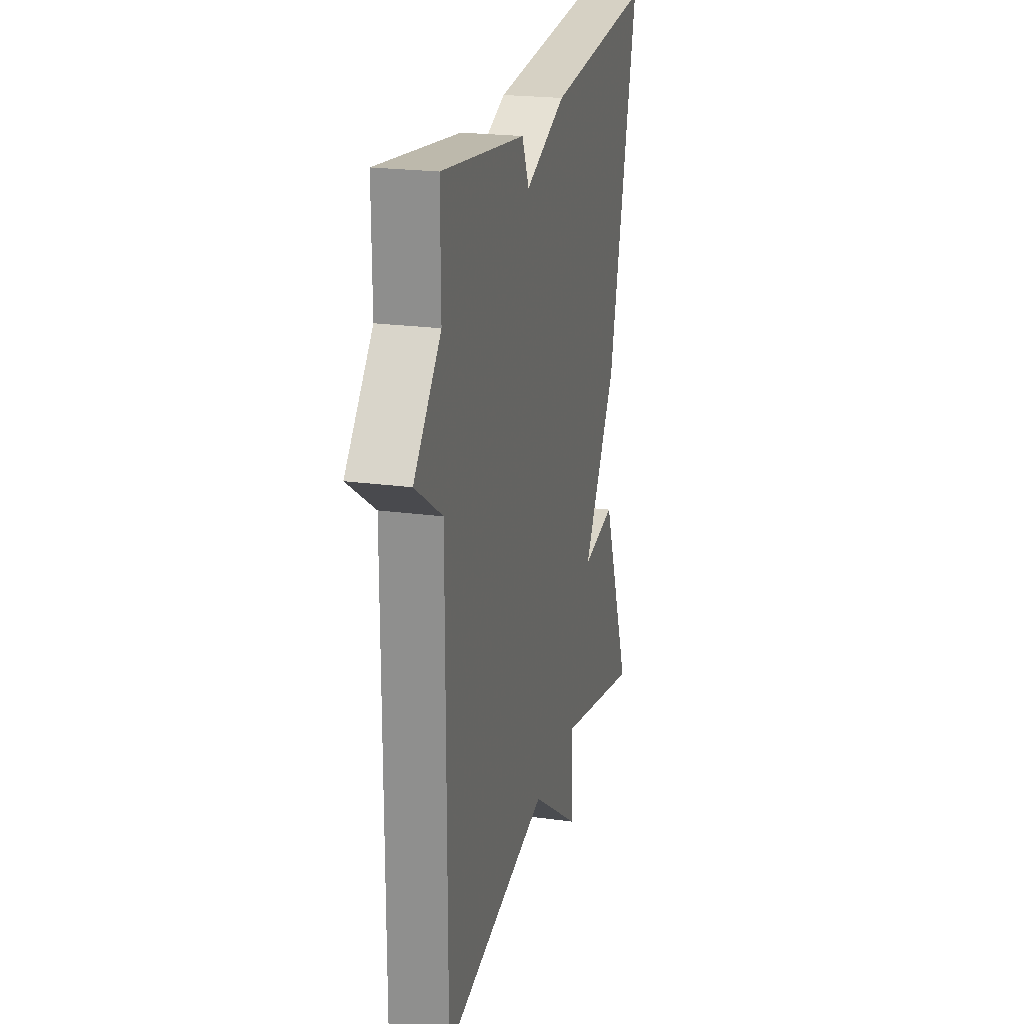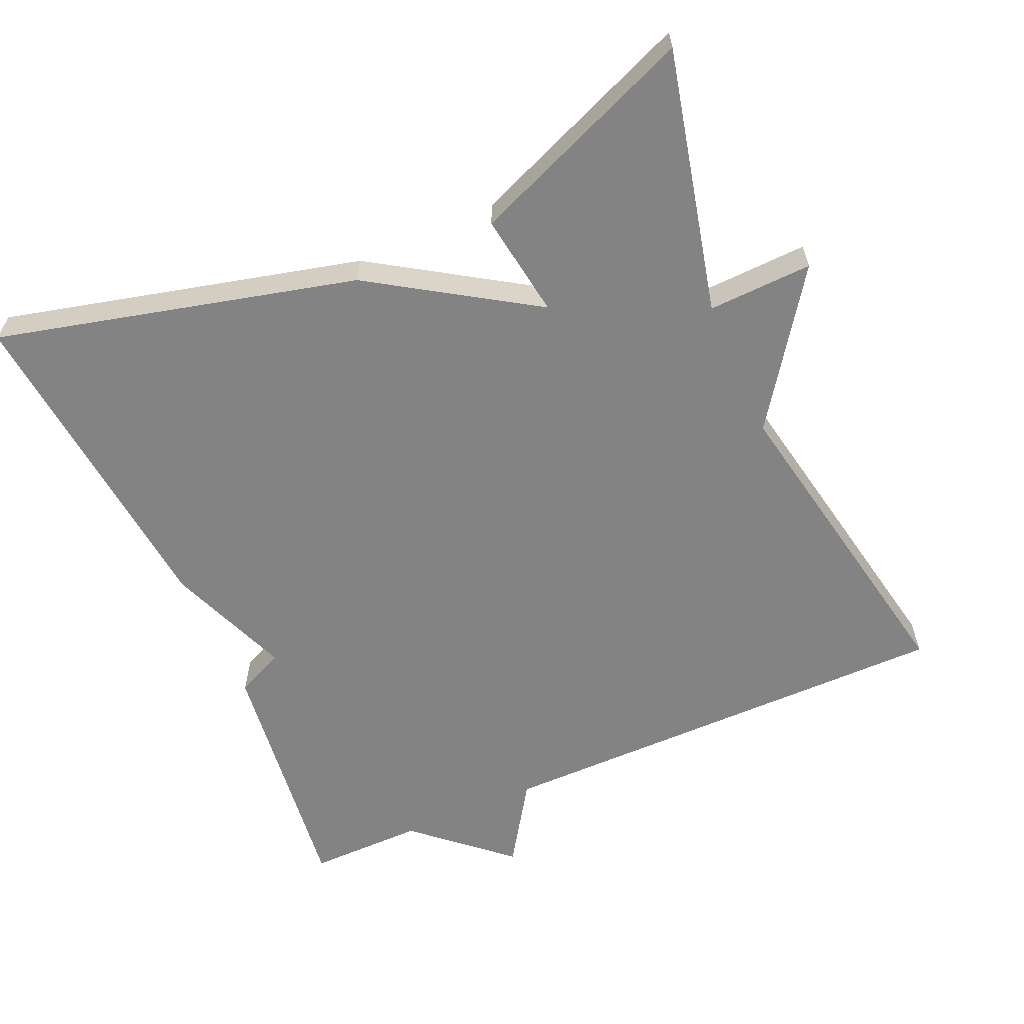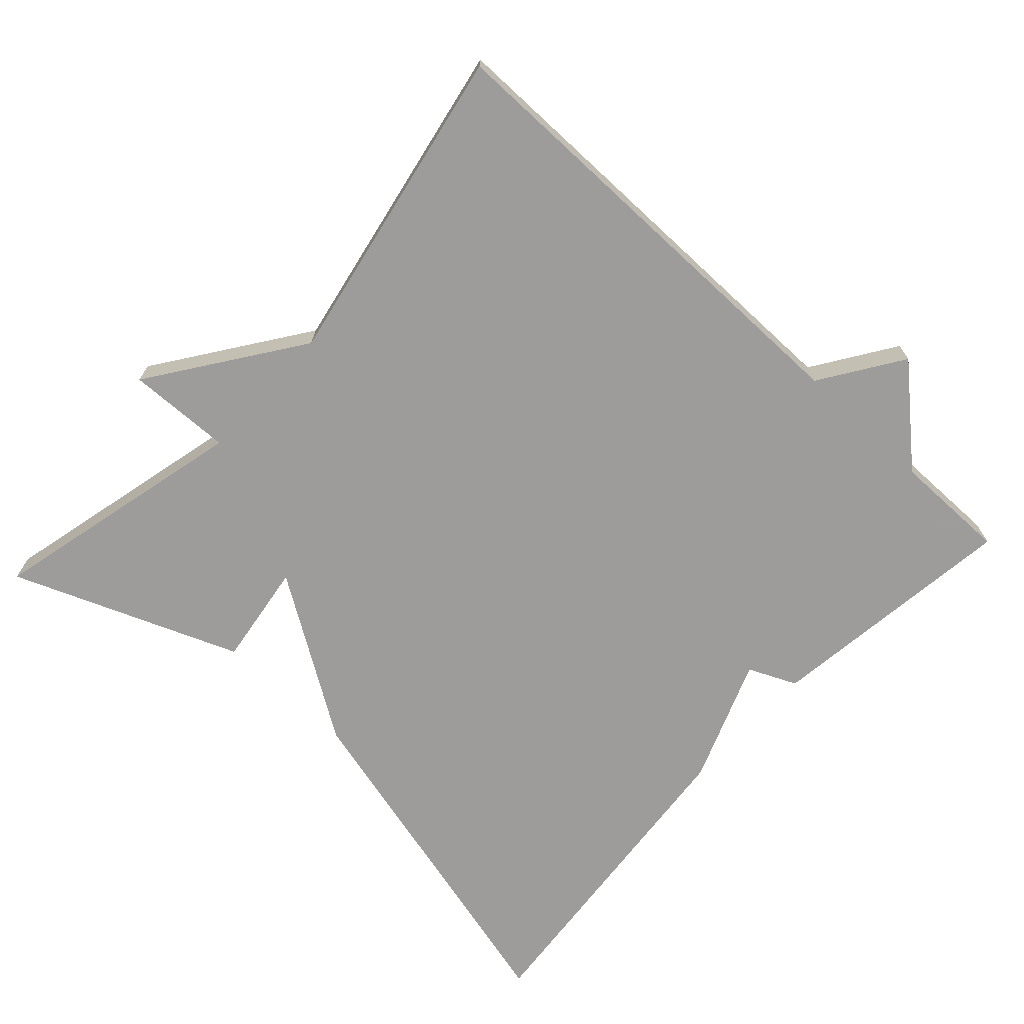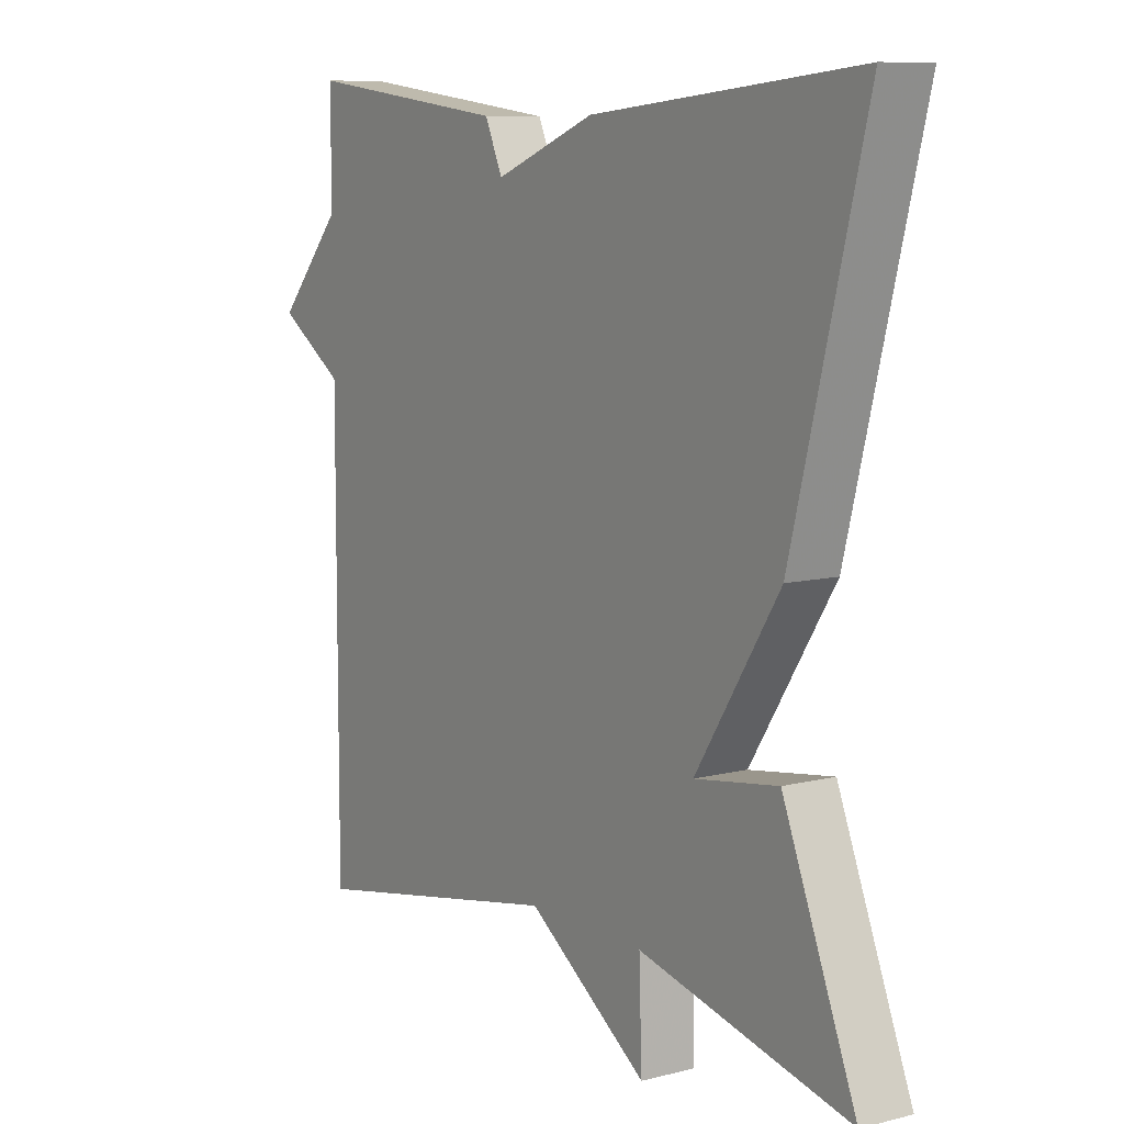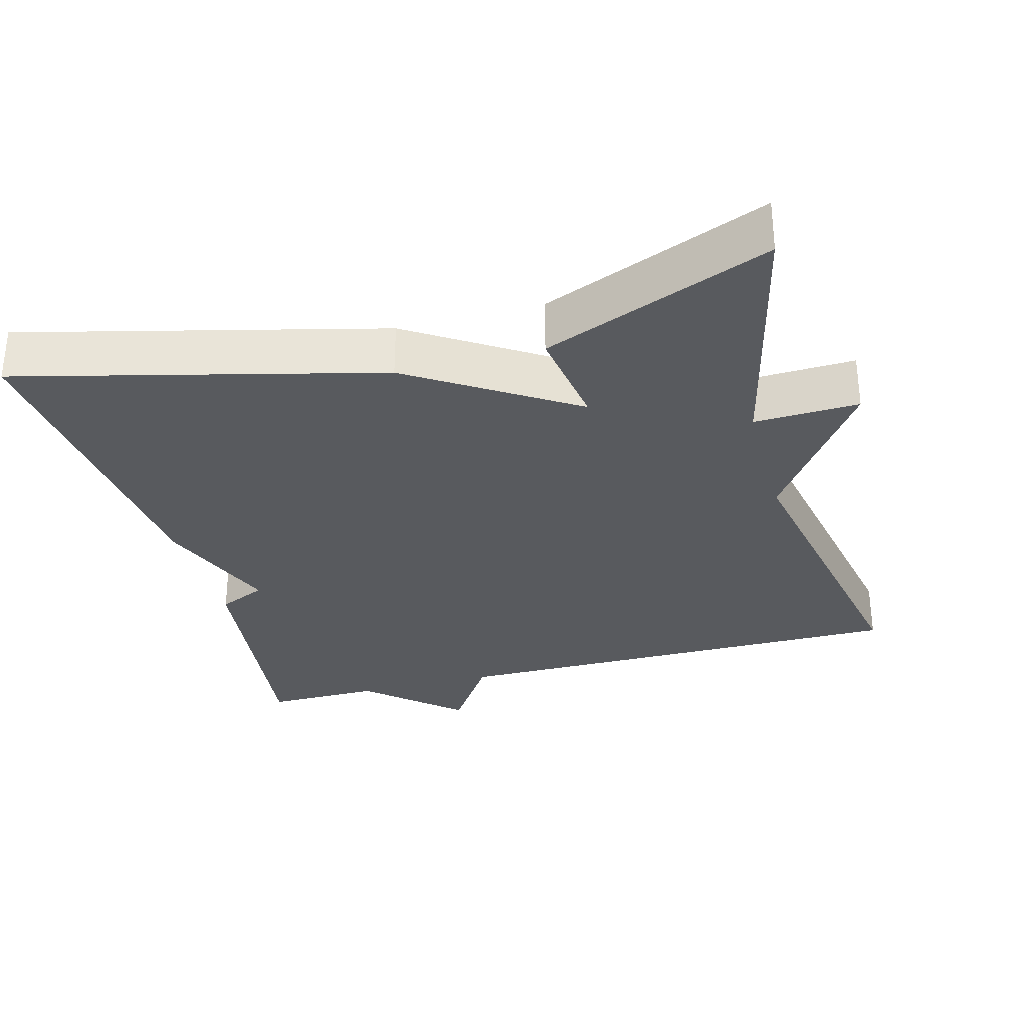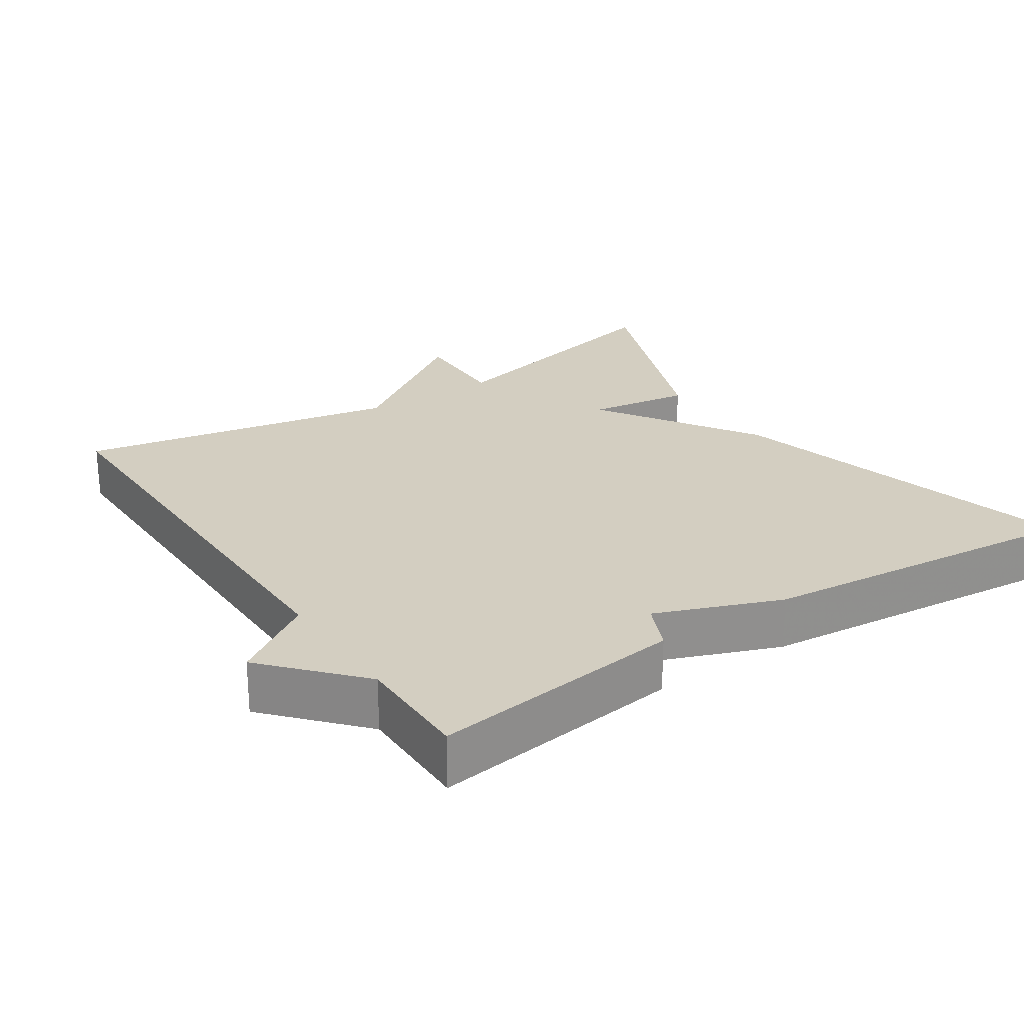
<metadata>
{"format":"obj","ext":"obj","renderer":"f3d","projection":"perspective","resolution":1024,"background":"white","views":[{"elev":21.8,"azim":-76.5,"up":"+Z"},{"elev":-61.1,"azim":113.9,"up":"+Y"},{"elev":-70.3,"azim":-132.8,"up":"+Y"},{"elev":9.0,"azim":55.9,"up":"+Z"},{"elev":-30.9,"azim":105.2,"up":"+Y"},{"elev":24.9,"azim":-33.8,"up":"+Y"}]}
</metadata>
<code>
v 0.5 0.07 -0.5
v 0.142 0.07 -0.415
v 0.147 0.07 -0.558
v -0.058 0.07 -0.415
v -0.5 0.07 -0.5
v -0.499 0.07 0.142
v -0.611 0.07 0.216
v -0.499 0.07 0.342
v -0.5 0.07 0.5
v -0.152 0.07 0.456
v -0.122 0.07 0.39
v 0.048 0.07 0.456
v 0.5 0.07 0.5
v 0.376 0.07 0.01
v 0.234 0.07 -0.211
v 0.376 0.07 -0.19
v 0.5 0 -0.5
v 0.142 0 -0.415
v 0.147 0 -0.558
v -0.058 0 -0.415
v -0.5 0 -0.5
v -0.499 0 0.142
v -0.611 0 0.216
v -0.499 0 0.342
v -0.5 0 0.5
v -0.152 0 0.456
v -0.122 0 0.39
v 0.048 0 0.456
v 0.5 0 0.5
v 0.376 0 0.01
v 0.234 0 -0.211
v 0.376 0 -0.19
f 15 16 1 2
f 13 14 15
f 12 13 15
f 11 12 15
f 11 15 2
f 2 3 4
f 11 2 4
f 10 11 4
f 9 10 4
f 8 9 4
f 6 7 8
f 6 8 4
f 4 5 6
f 18 17 32 31
f 31 30 29
f 31 29 28
f 31 28 27
f 18 31 27
f 20 19 18
f 20 18 27
f 20 27 26
f 20 26 25
f 20 25 24
f 24 23 22
f 20 24 22
f 22 21 20
f 1 17 18 2
f 2 18 19 3
f 3 19 20 4
f 4 20 21 5
f 5 21 22 6
f 6 22 23 7
f 7 23 24 8
f 8 24 25 9
f 9 25 26 10
f 10 26 27 11
f 11 27 28 12
f 12 28 29 13
f 13 29 30 14
f 14 30 31 15
f 15 31 32 16
f 16 32 17 1

</code>
